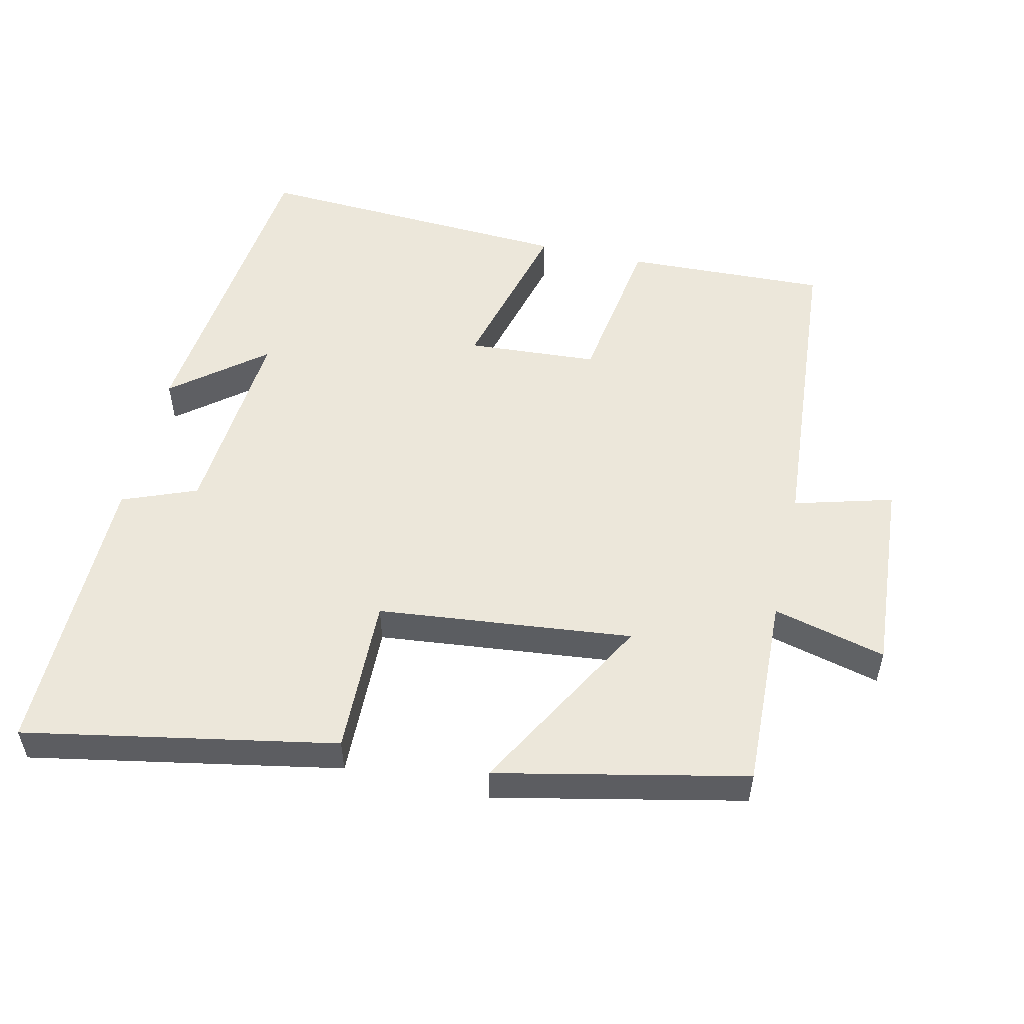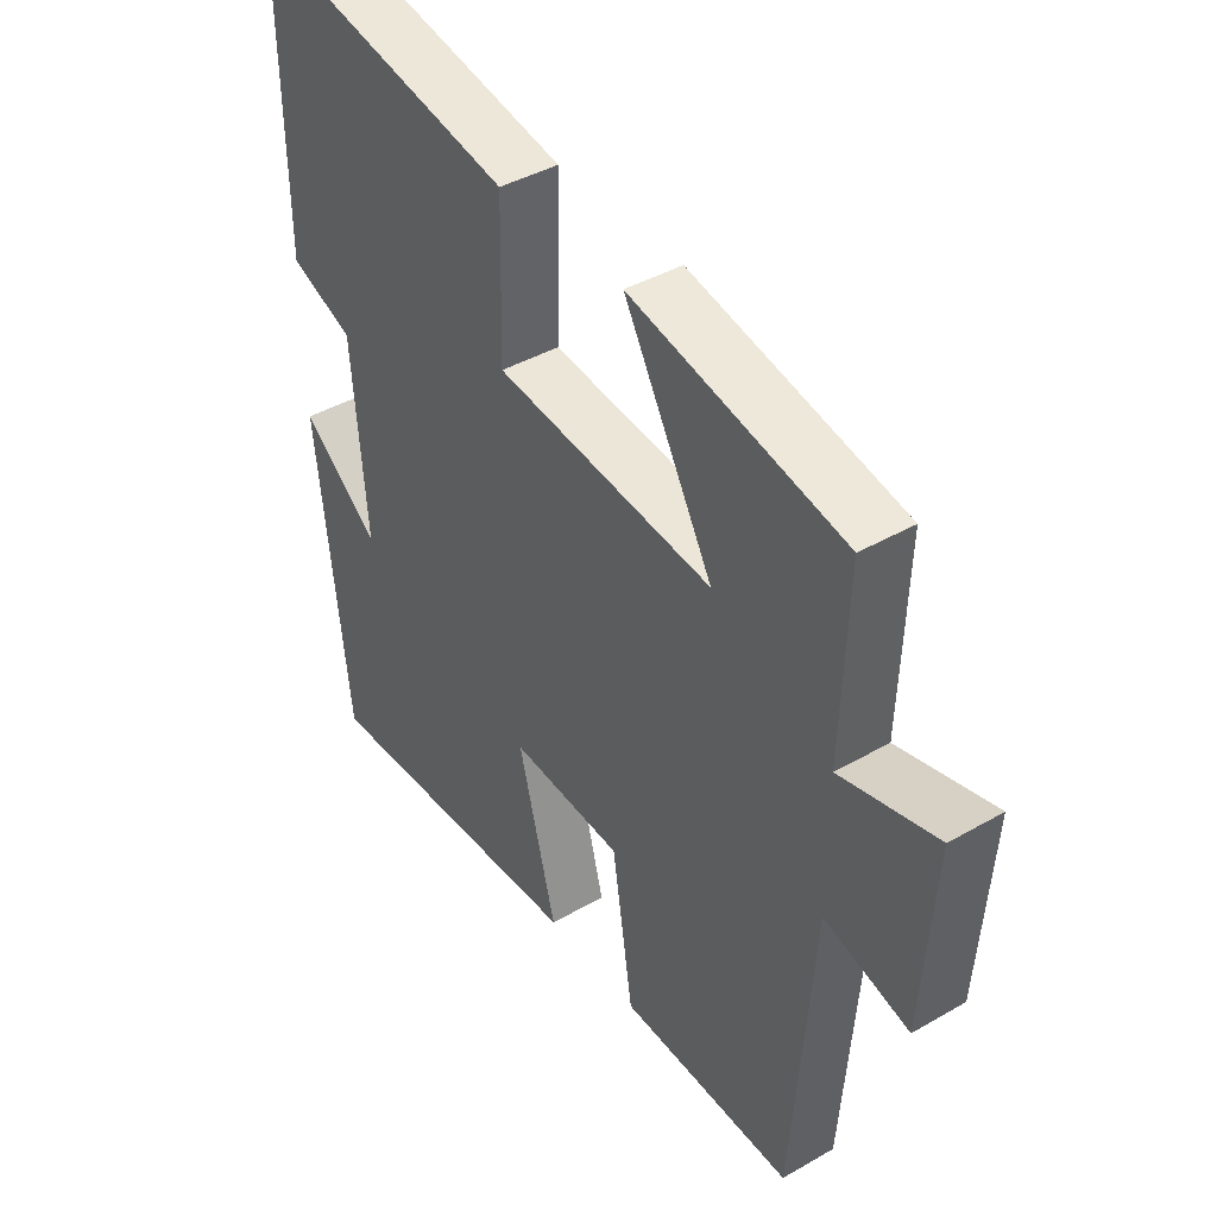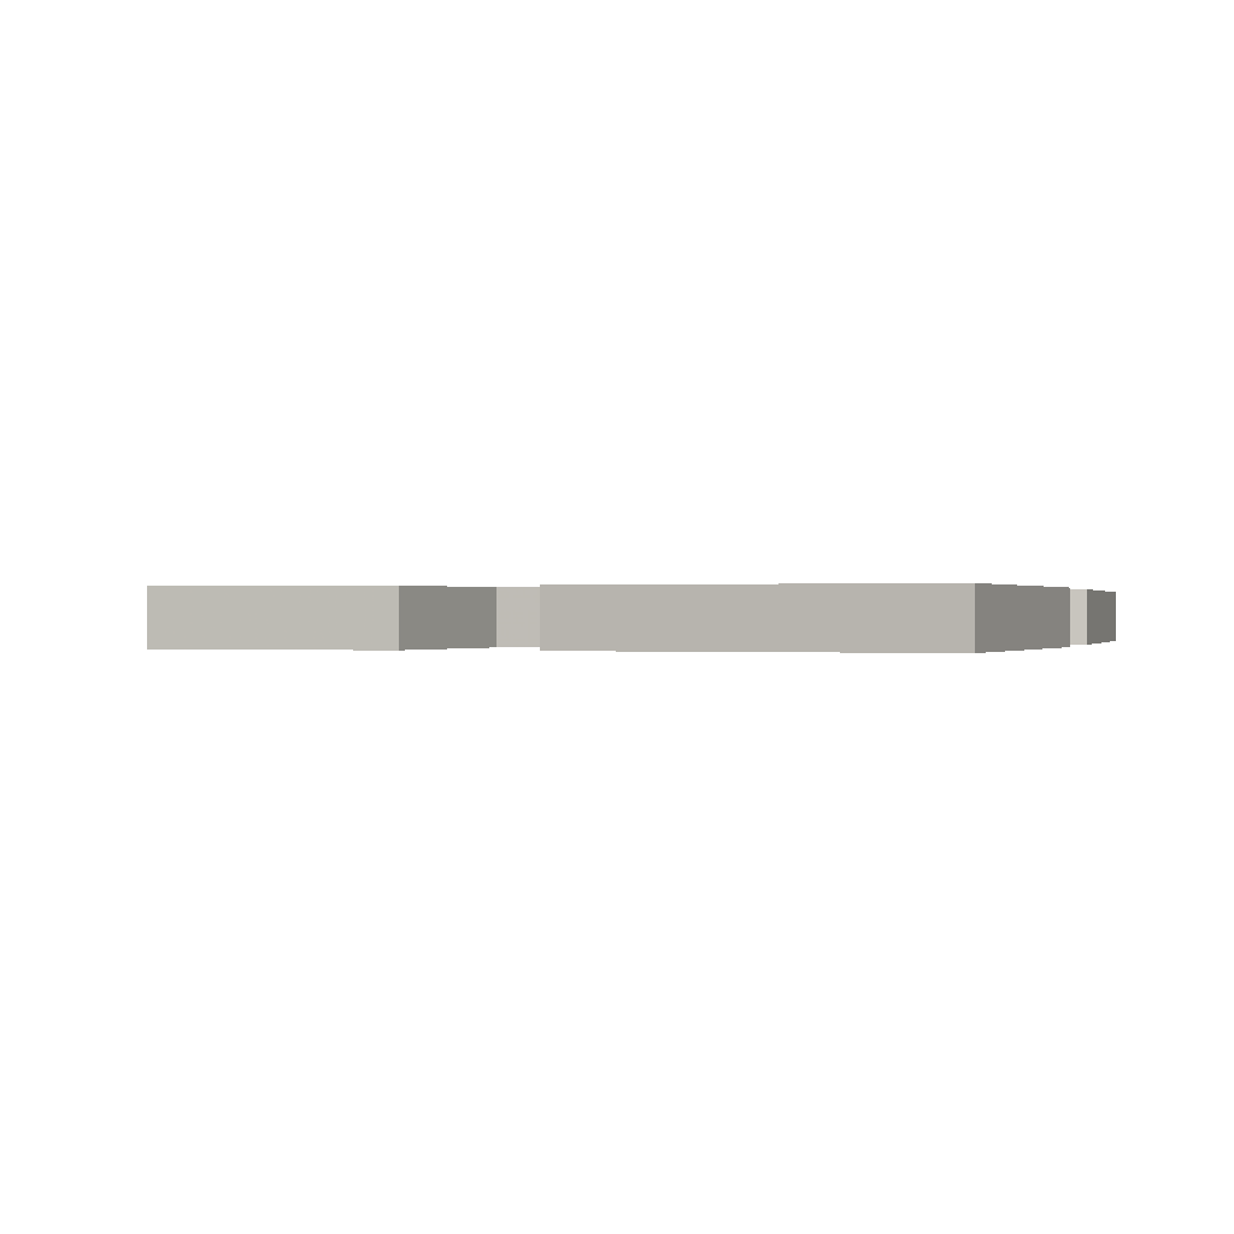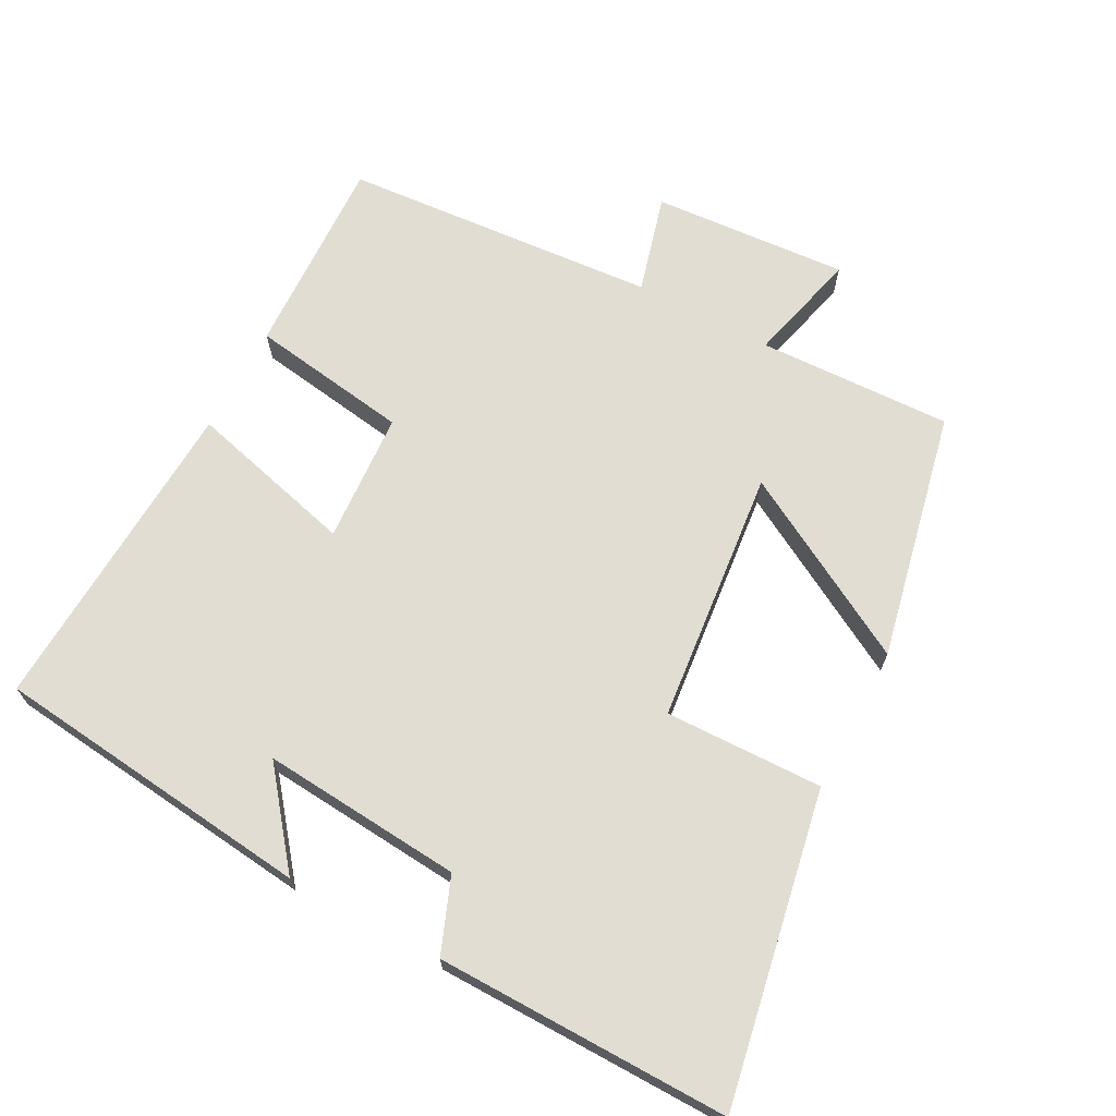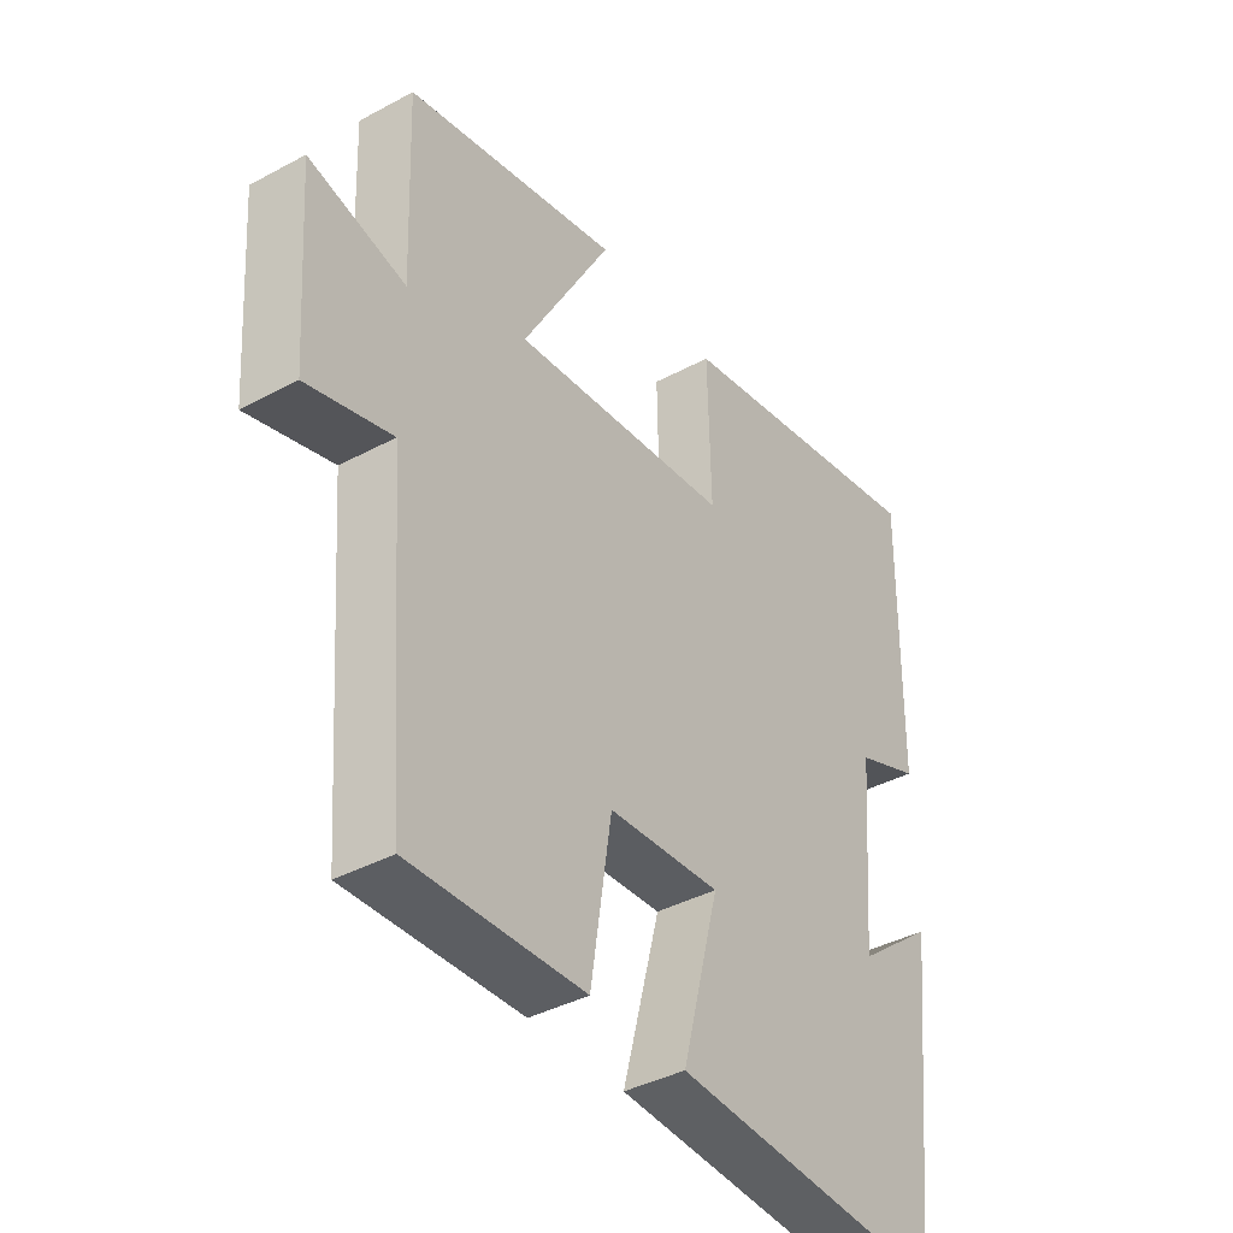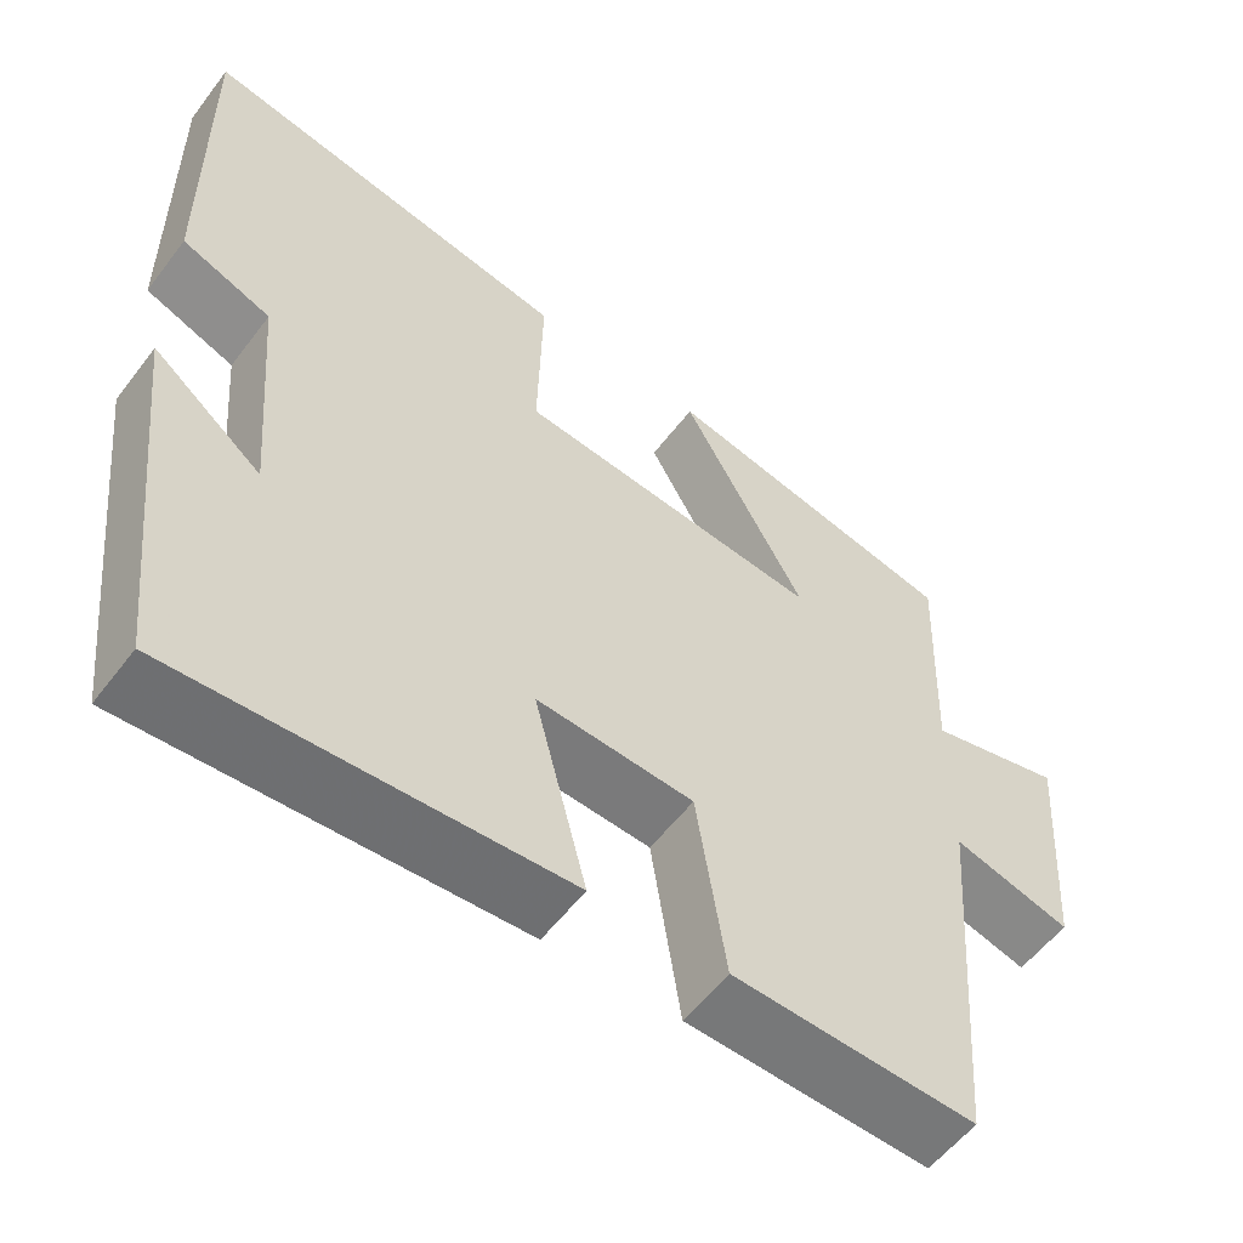
<metadata>
{"format":"obj","ext":"obj","renderer":"f3d","projection":"perspective","resolution":1024,"background":"white","views":[{"elev":53.3,"azim":12.8,"up":"+Y"},{"elev":41.4,"azim":55.1,"up":"+Z"},{"elev":0.1,"azim":-164.3,"up":"+Y"},{"elev":68.3,"azim":-62.0,"up":"+Y"},{"elev":-39.4,"azim":123.9,"up":"+Z"},{"elev":-56.3,"azim":-36.7,"up":"+Z"}]}
</metadata>
<code>
v 0.51 0.07 0.424
v 0.5 0.07 0.145
v 0.662 0.07 0.186
v 0.642 0.07 -0.096
v 0.5 0.07 -0.057
v 0.465 0.07 -0.511
v 0.174 0.07 -0.5
v 0.139 0.07 -0.271
v -0.049 0.07 -0.259
v 0.014 0.07 -0.5
v -0.448 0.07 -0.525
v -0.5 0.07 -0.063
v -0.369 0.07 -0.167
v -0.393 0.07 0.121
v -0.5 0.07 0.163
v -0.505 0.07 0.583
v -0.059 0.07 0.5
v -0.064 0.07 0.273
v 0.302 0.07 0.235
v 0.153 0.07 0.5
v 0.51 0 0.424
v 0.5 0 0.145
v 0.662 0 0.186
v 0.642 0 -0.096
v 0.5 0 -0.057
v 0.465 0 -0.511
v 0.174 0 -0.5
v 0.139 0 -0.271
v -0.049 0 -0.259
v 0.014 0 -0.5
v -0.448 0 -0.525
v -0.5 0 -0.063
v -0.369 0 -0.167
v -0.393 0 0.121
v -0.5 0 0.163
v -0.505 0 0.583
v -0.059 0 0.5
v -0.064 0 0.273
v 0.302 0 0.235
v 0.153 0 0.5
f 19 20 1 2
f 18 19 2
f 16 17 18
f 15 16 18
f 14 15 18
f 13 14 18 2
f 10 11 12 13
f 9 10 13
f 13 2 3
f 9 13 3
f 8 9 3
f 5 6 7 8
f 5 8 3
f 3 4 5
f 22 21 40 39
f 22 39 38
f 38 37 36
f 38 36 35
f 38 35 34
f 22 38 34 33
f 33 32 31 30
f 33 30 29
f 23 22 33
f 23 33 29
f 23 29 28
f 28 27 26 25
f 23 28 25
f 25 24 23
f 1 21 22 2
f 2 22 23 3
f 3 23 24 4
f 4 24 25 5
f 5 25 26 6
f 6 26 27 7
f 7 27 28 8
f 8 28 29 9
f 9 29 30 10
f 10 30 31 11
f 11 31 32 12
f 12 32 33 13
f 13 33 34 14
f 14 34 35 15
f 15 35 36 16
f 16 36 37 17
f 17 37 38 18
f 18 38 39 19
f 19 39 40 20
f 20 40 21 1

</code>
